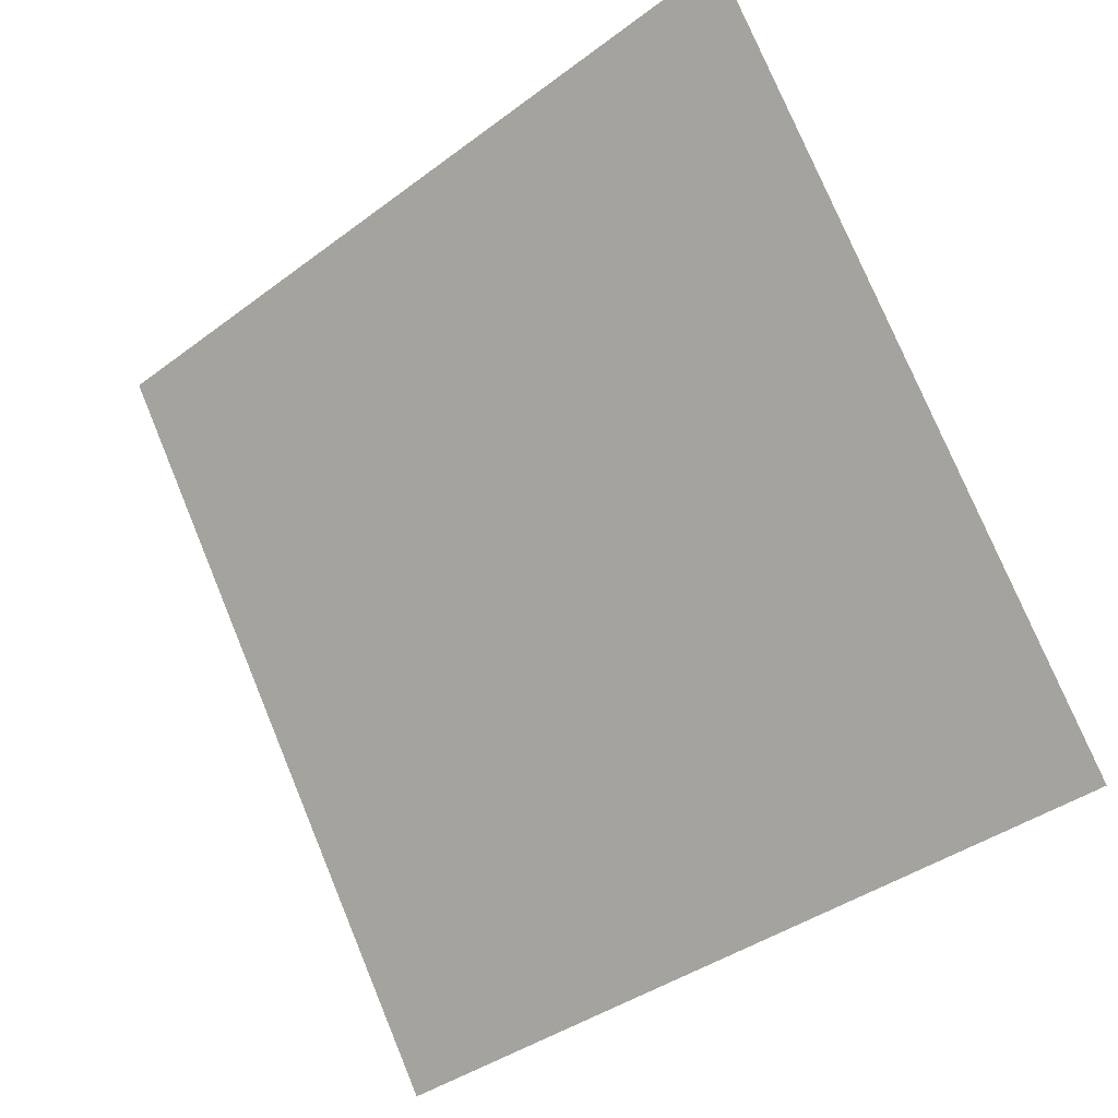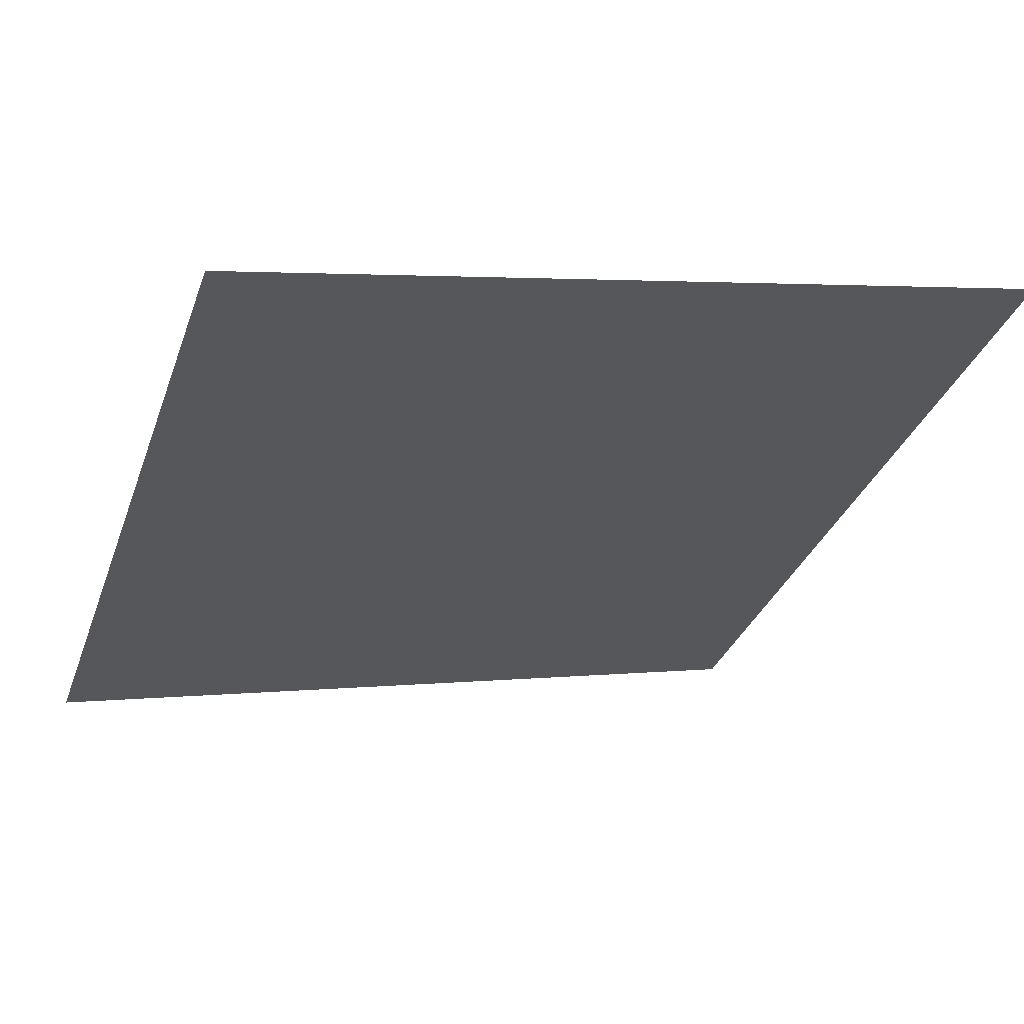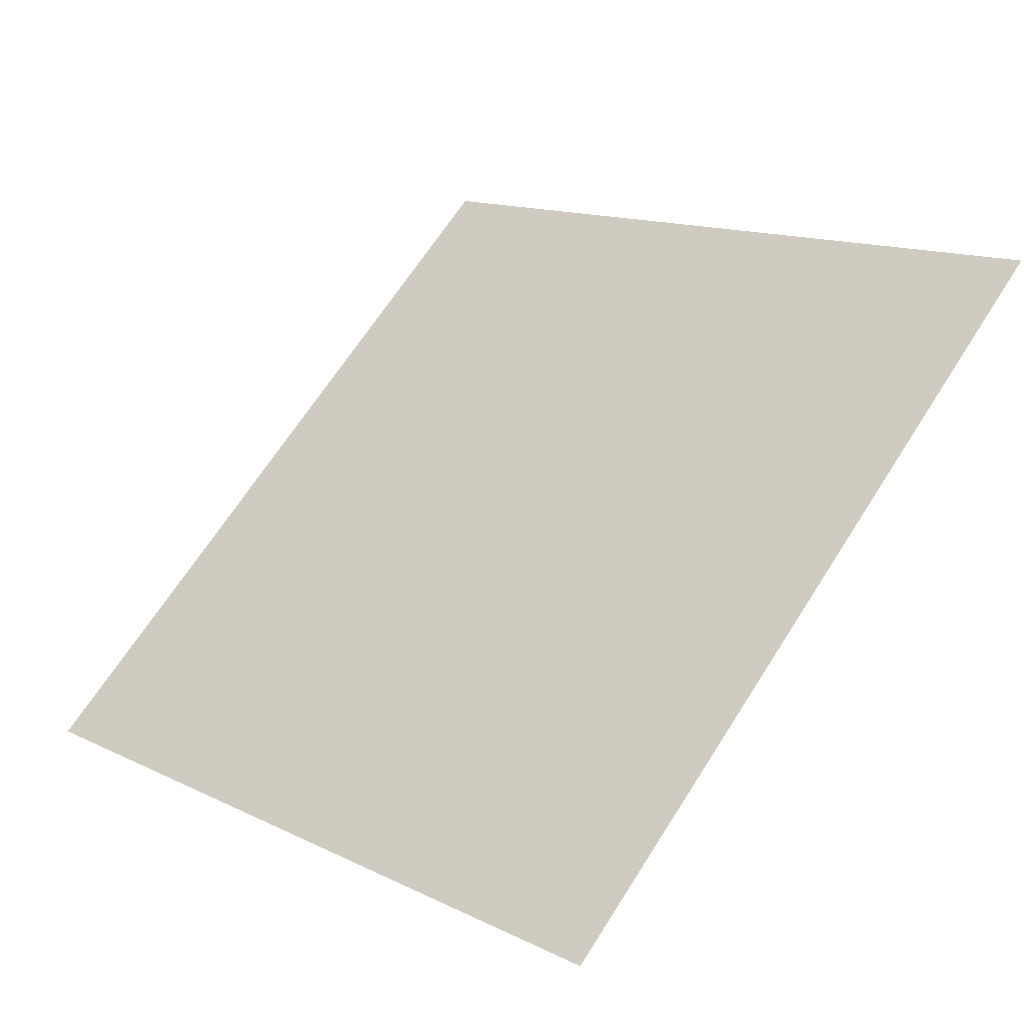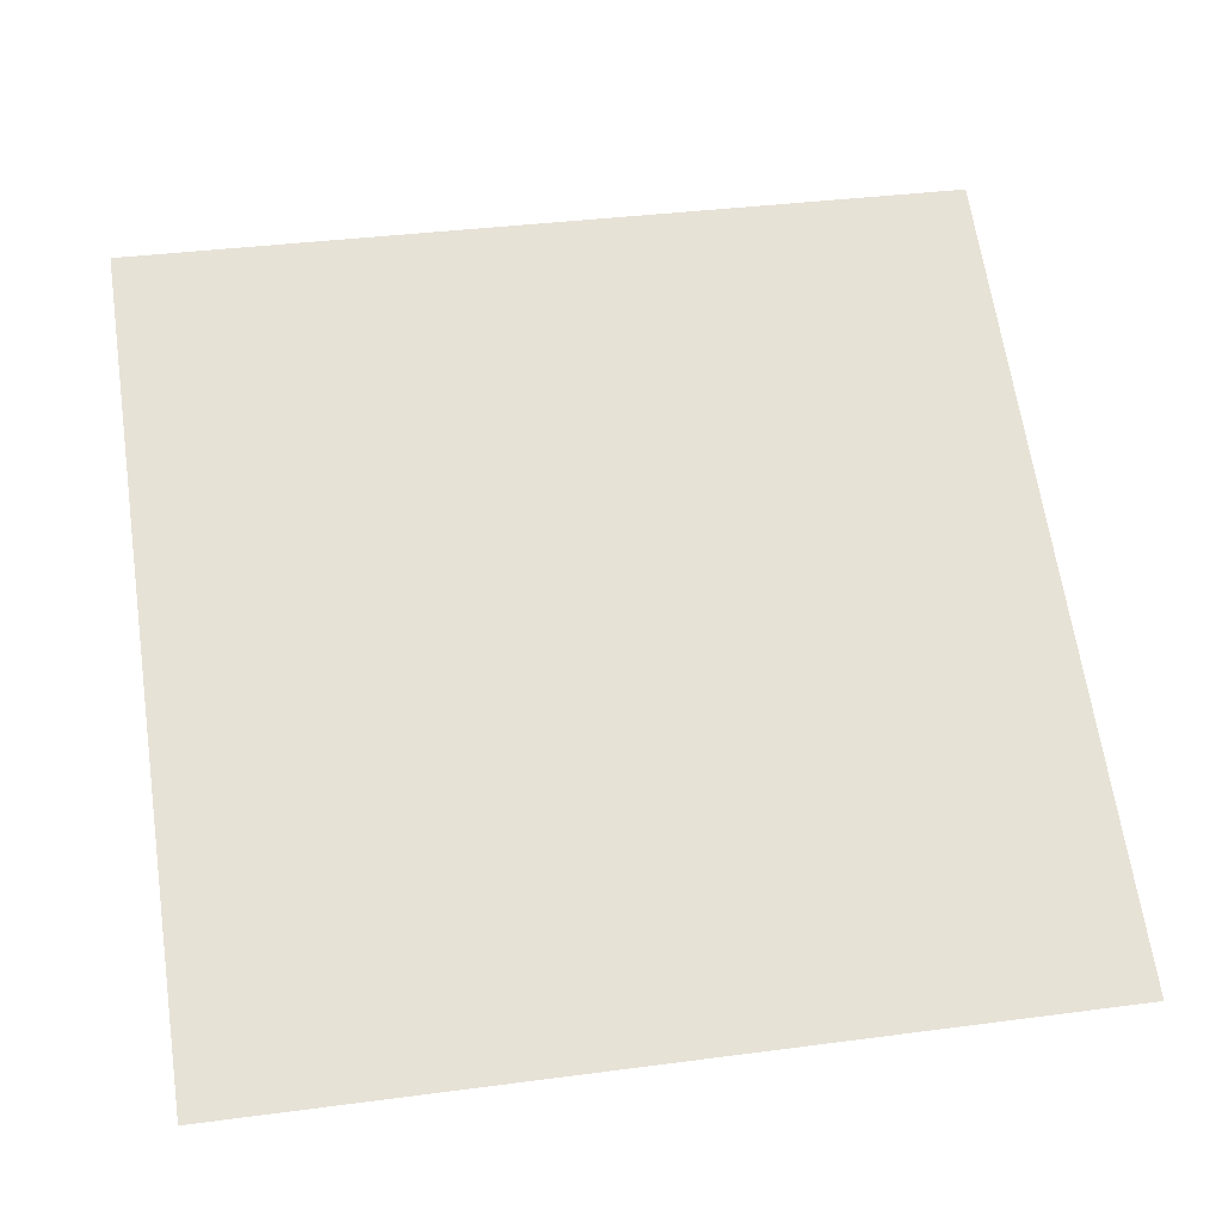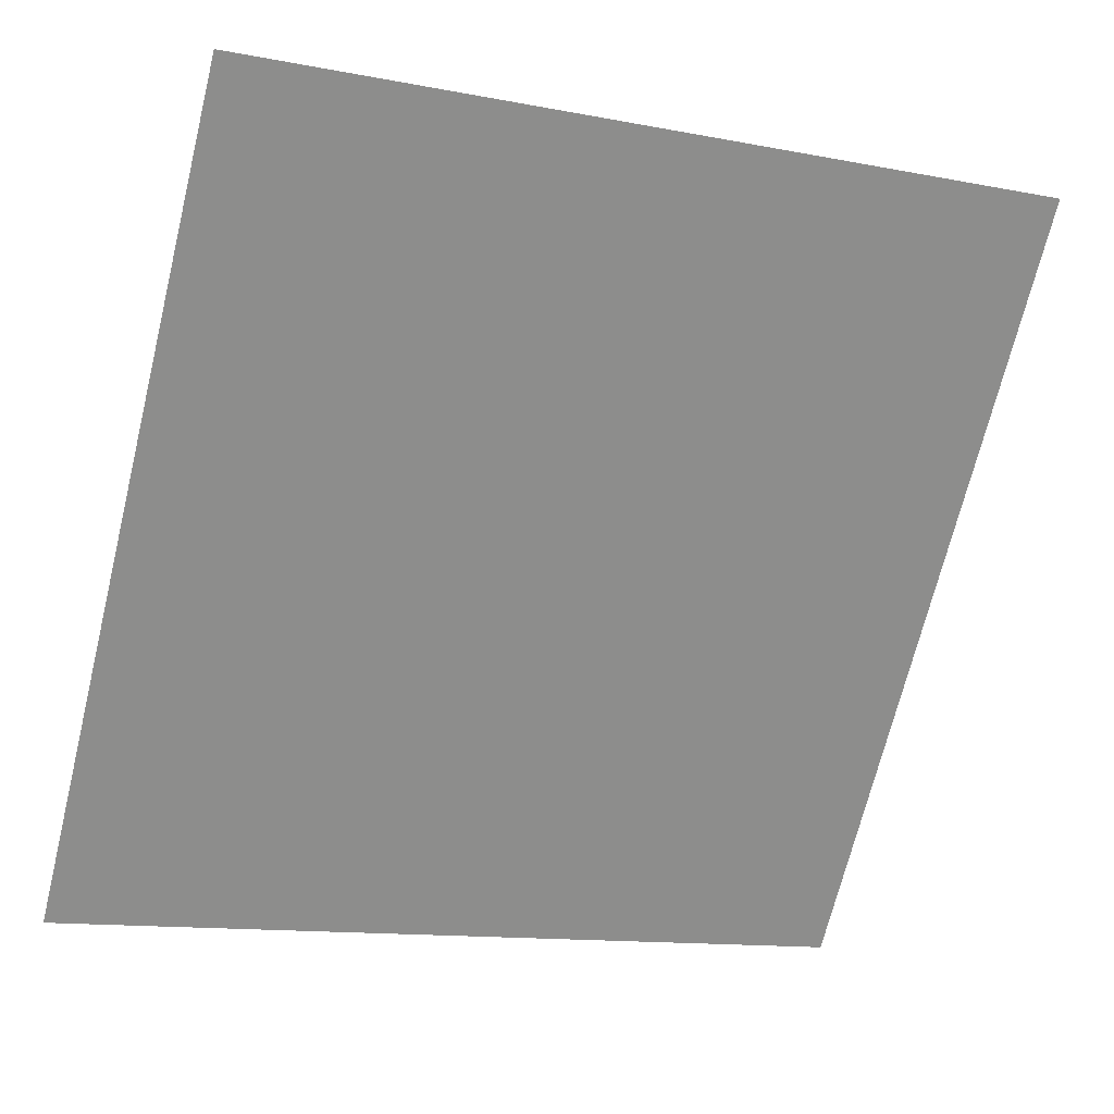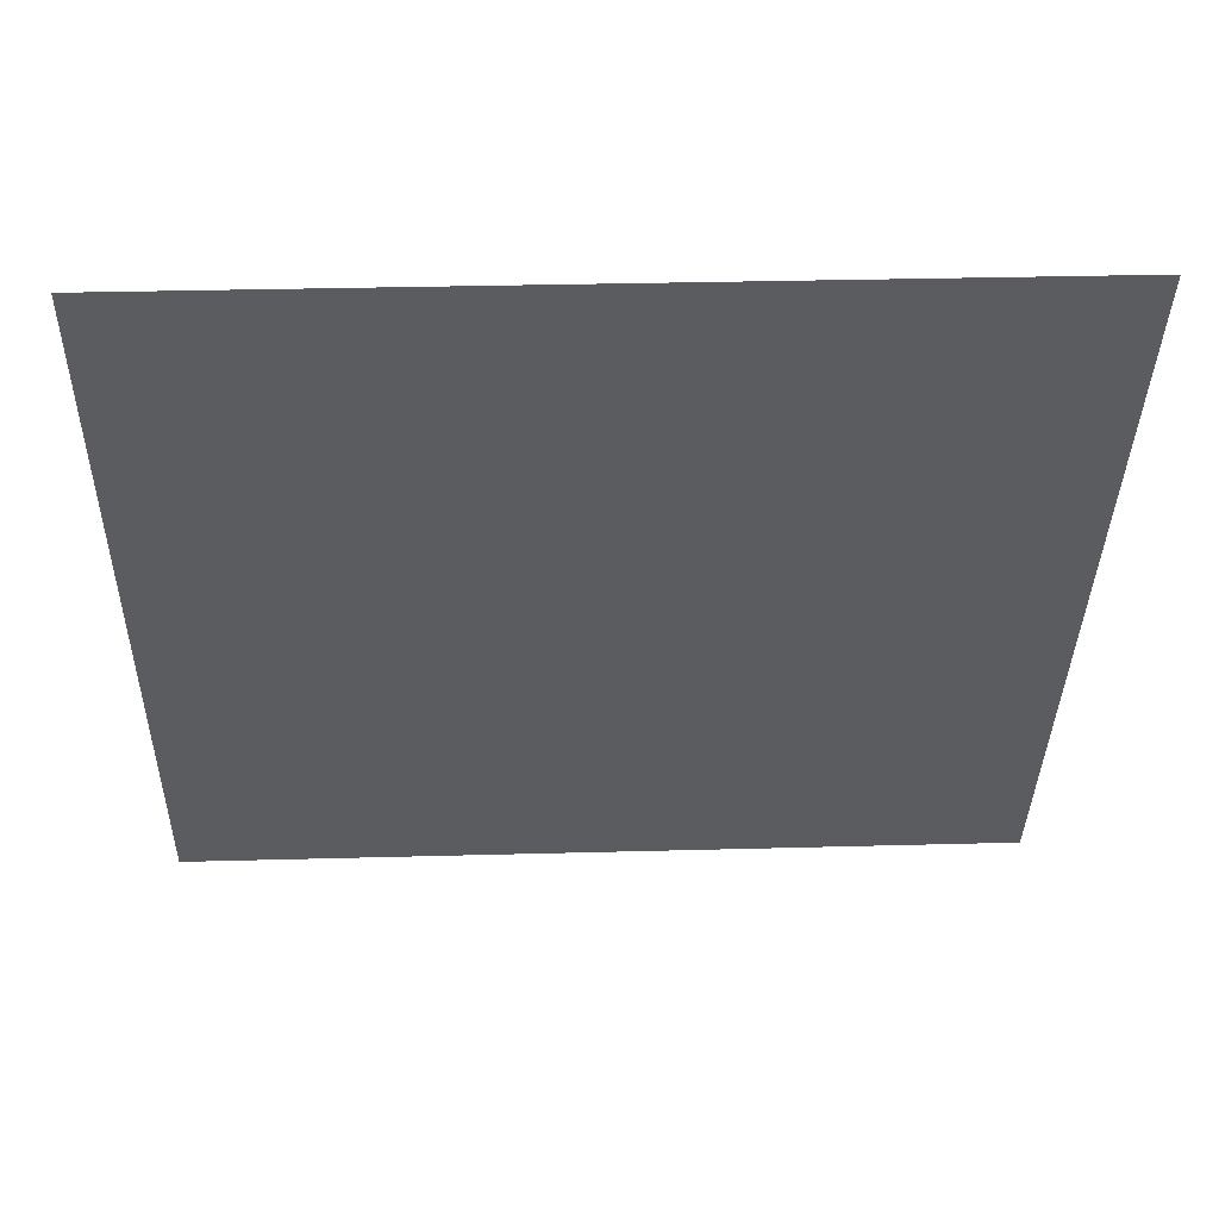
<metadata>
{"format":"obj","ext":"obj","renderer":"f3d","projection":"perspective","resolution":1024,"background":"white","views":[{"elev":77.9,"azim":-112.0,"up":"+Y"},{"elev":6.7,"azim":-21.2,"up":"+Y"},{"elev":68.5,"azim":-56.9,"up":"+Y"},{"elev":27.9,"azim":170.8,"up":"+Y"},{"elev":-14.2,"azim":154.8,"up":"+Z"},{"elev":18.0,"azim":176.5,"up":"+Z"}]}
</metadata>
<code>
v 0.2059 0.6434 0.3213
v 0.1993 0.6436 0.3213
v 0.1994 0.6475 0.3266
v 0.206 0.6473 0.3265
f 4 3 2 1

</code>
